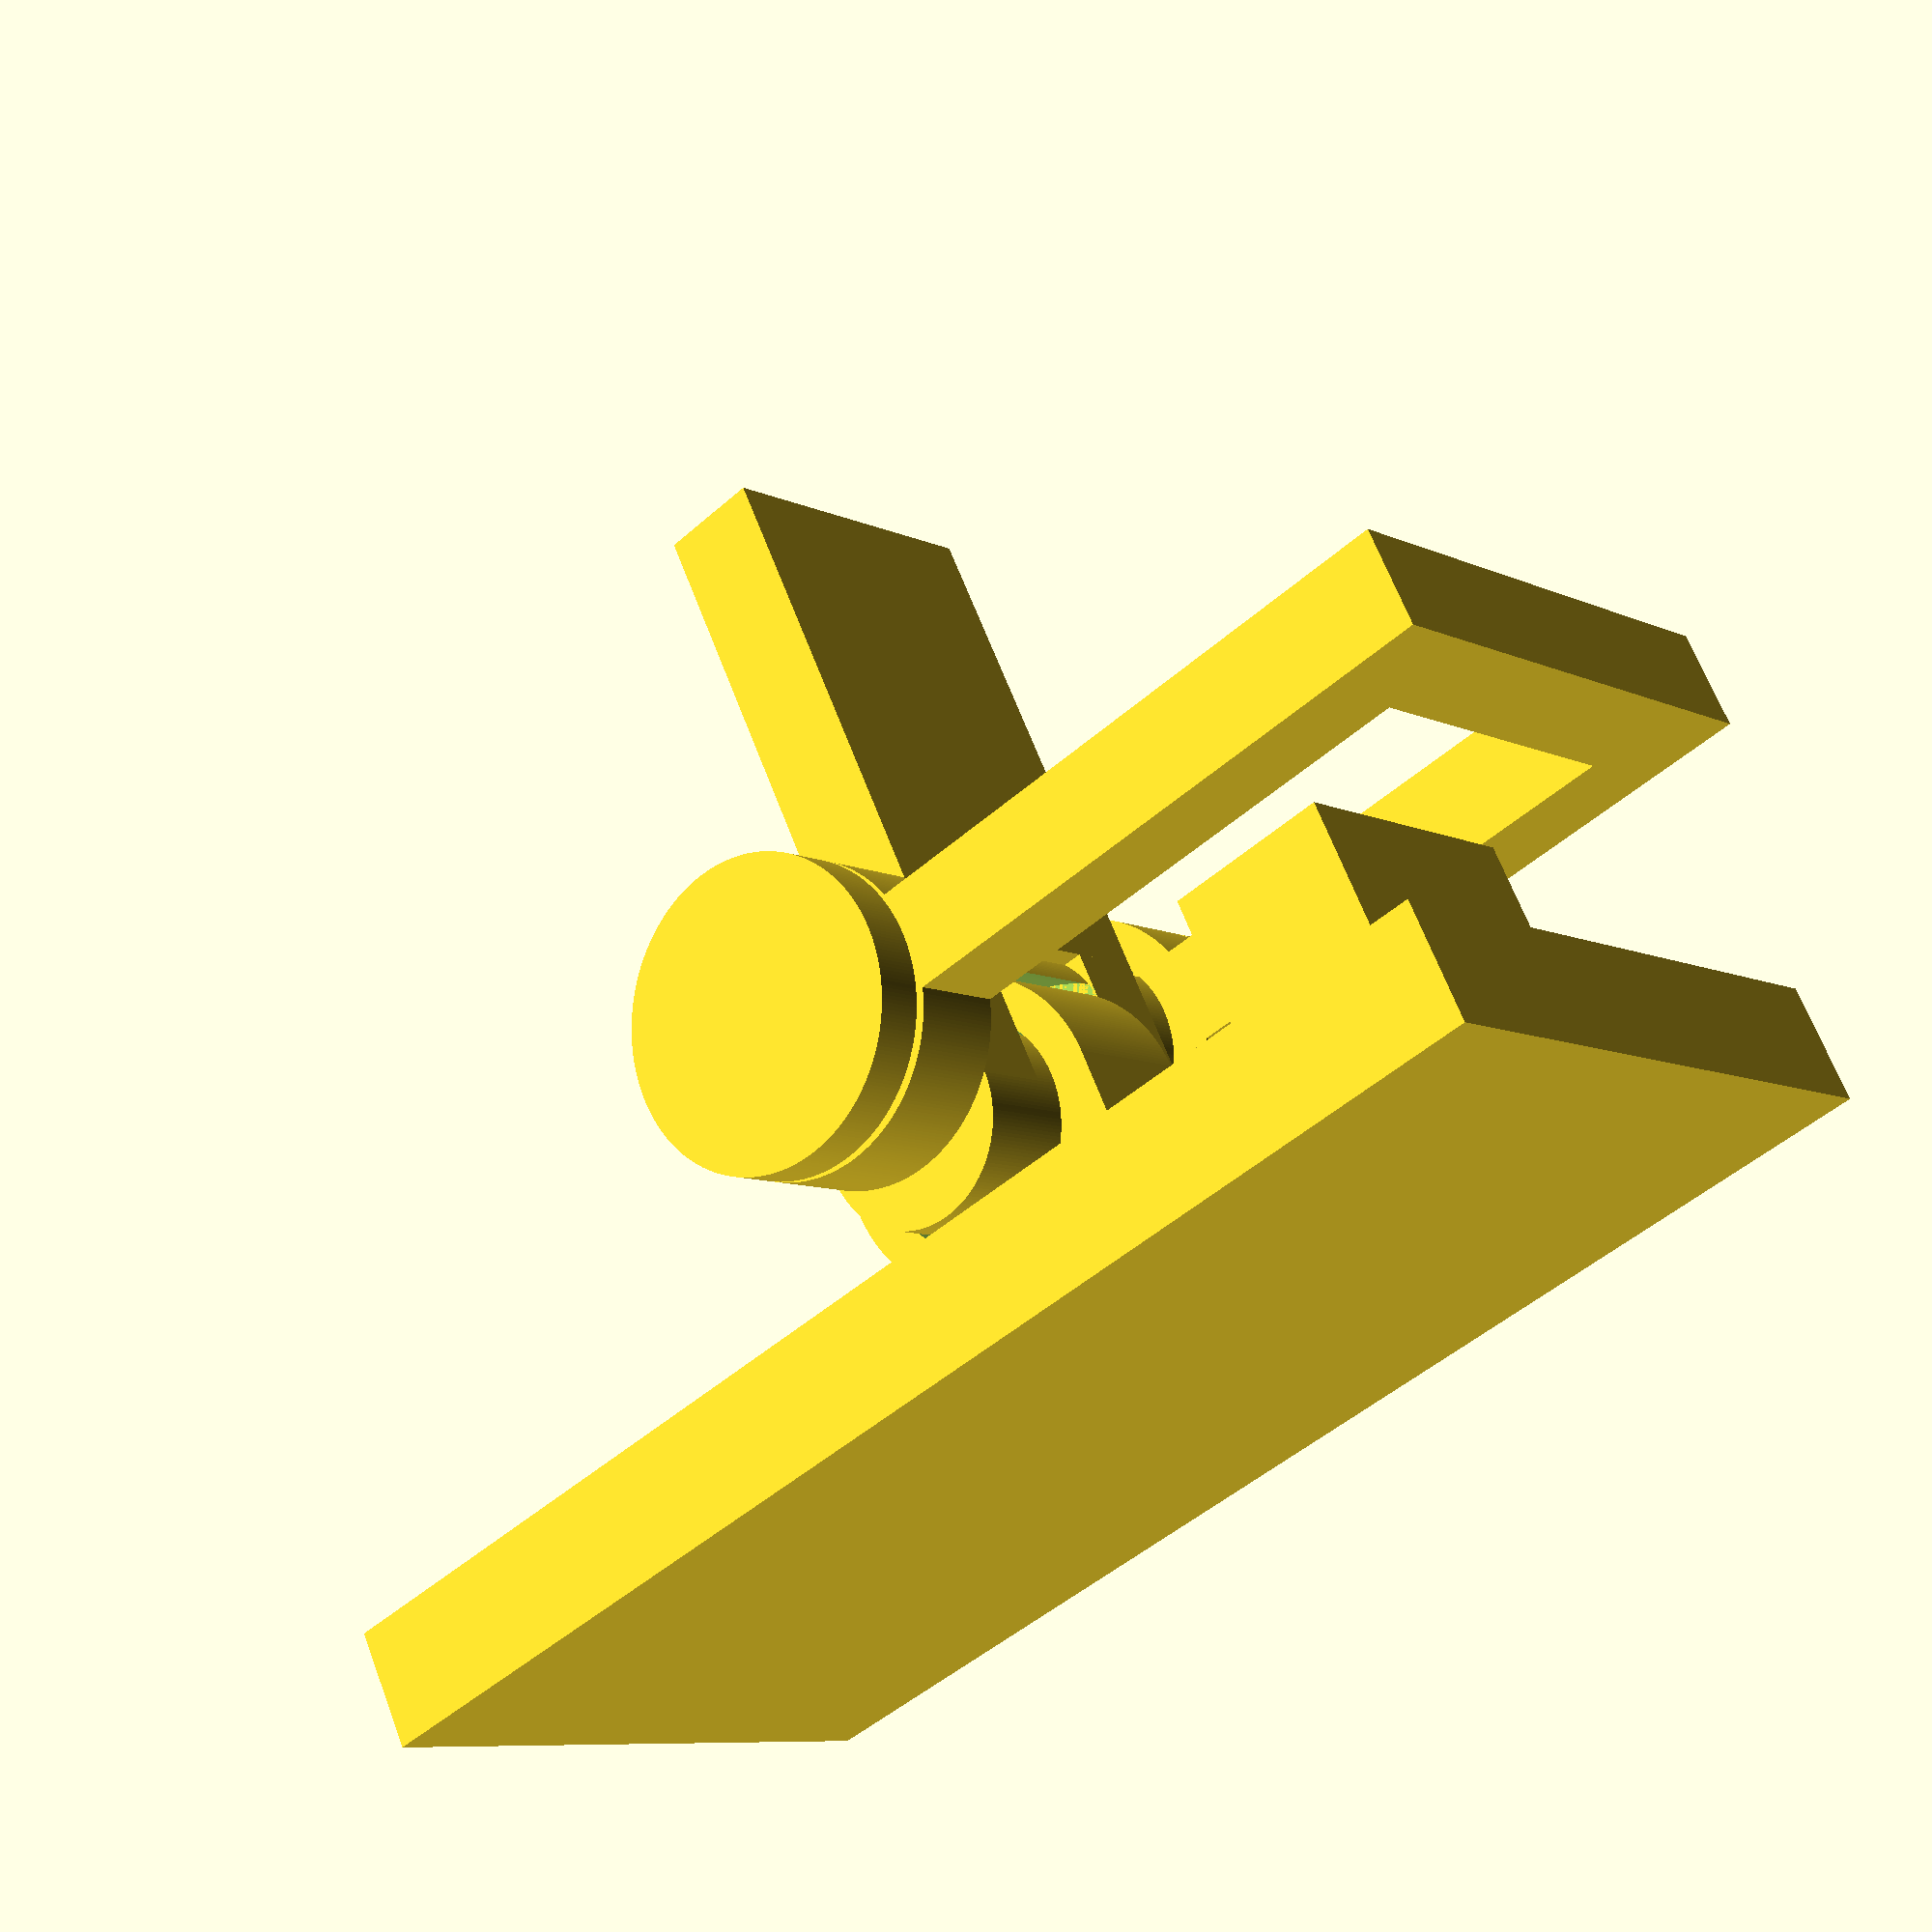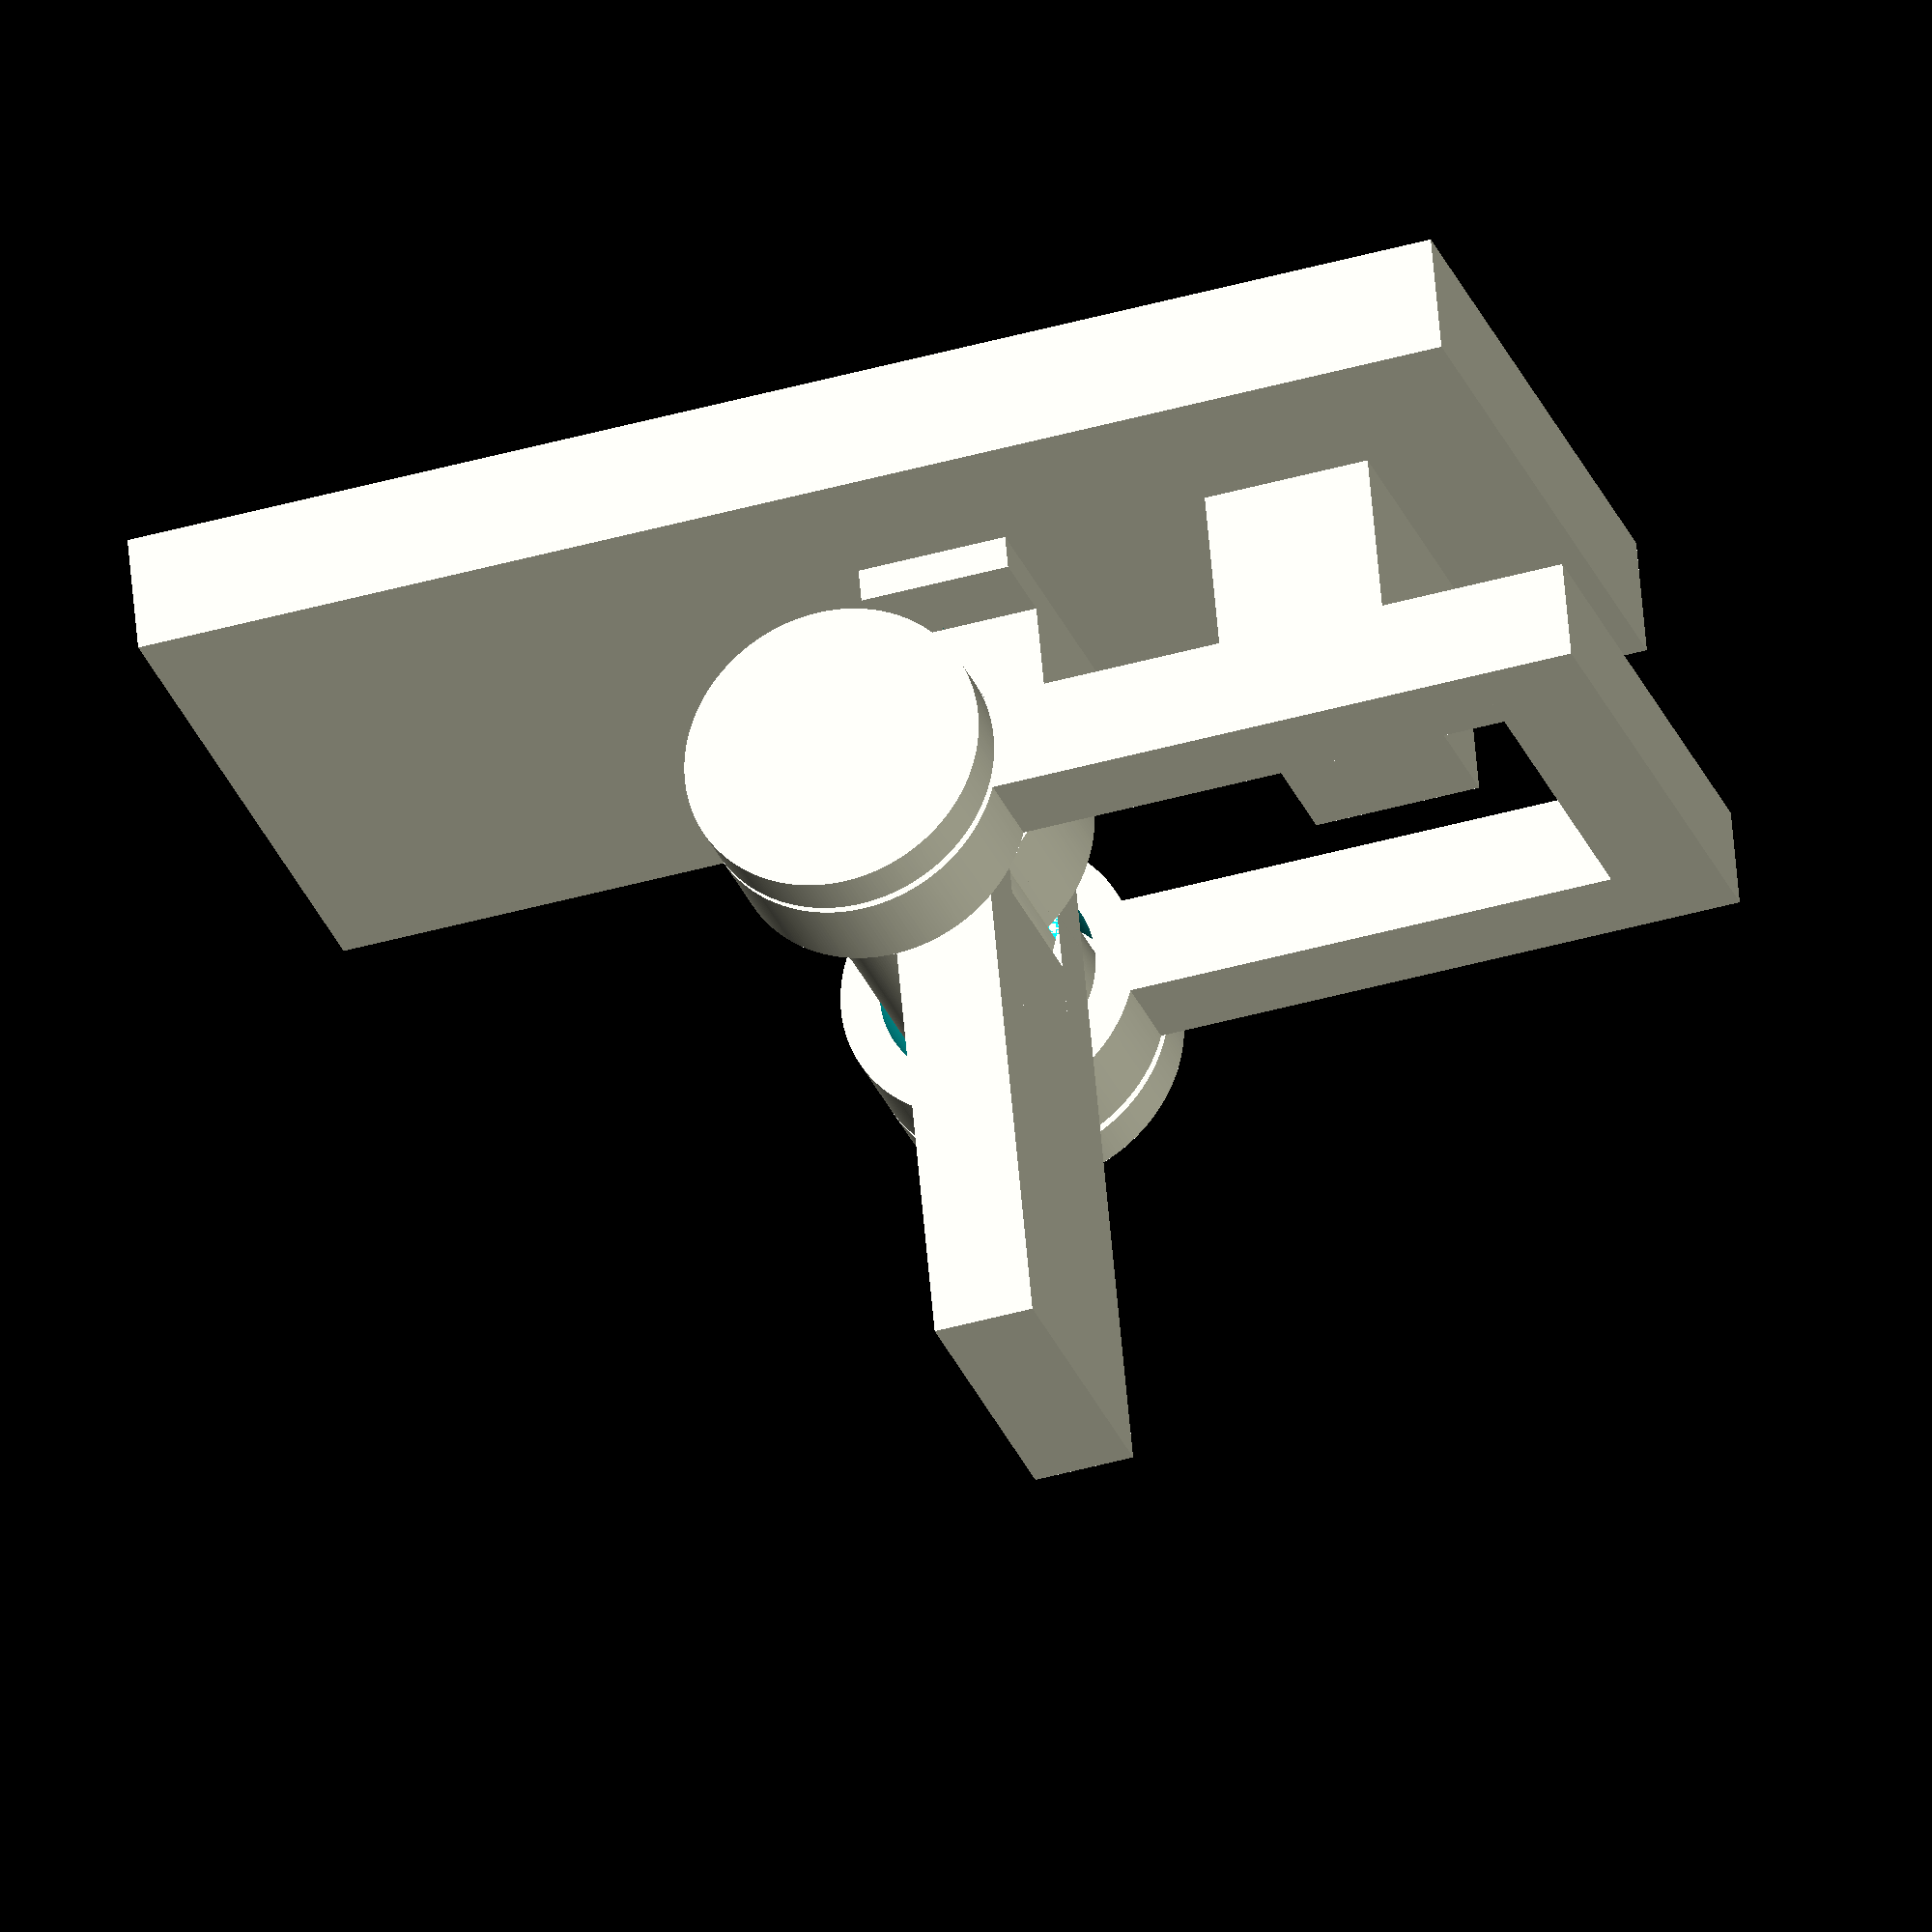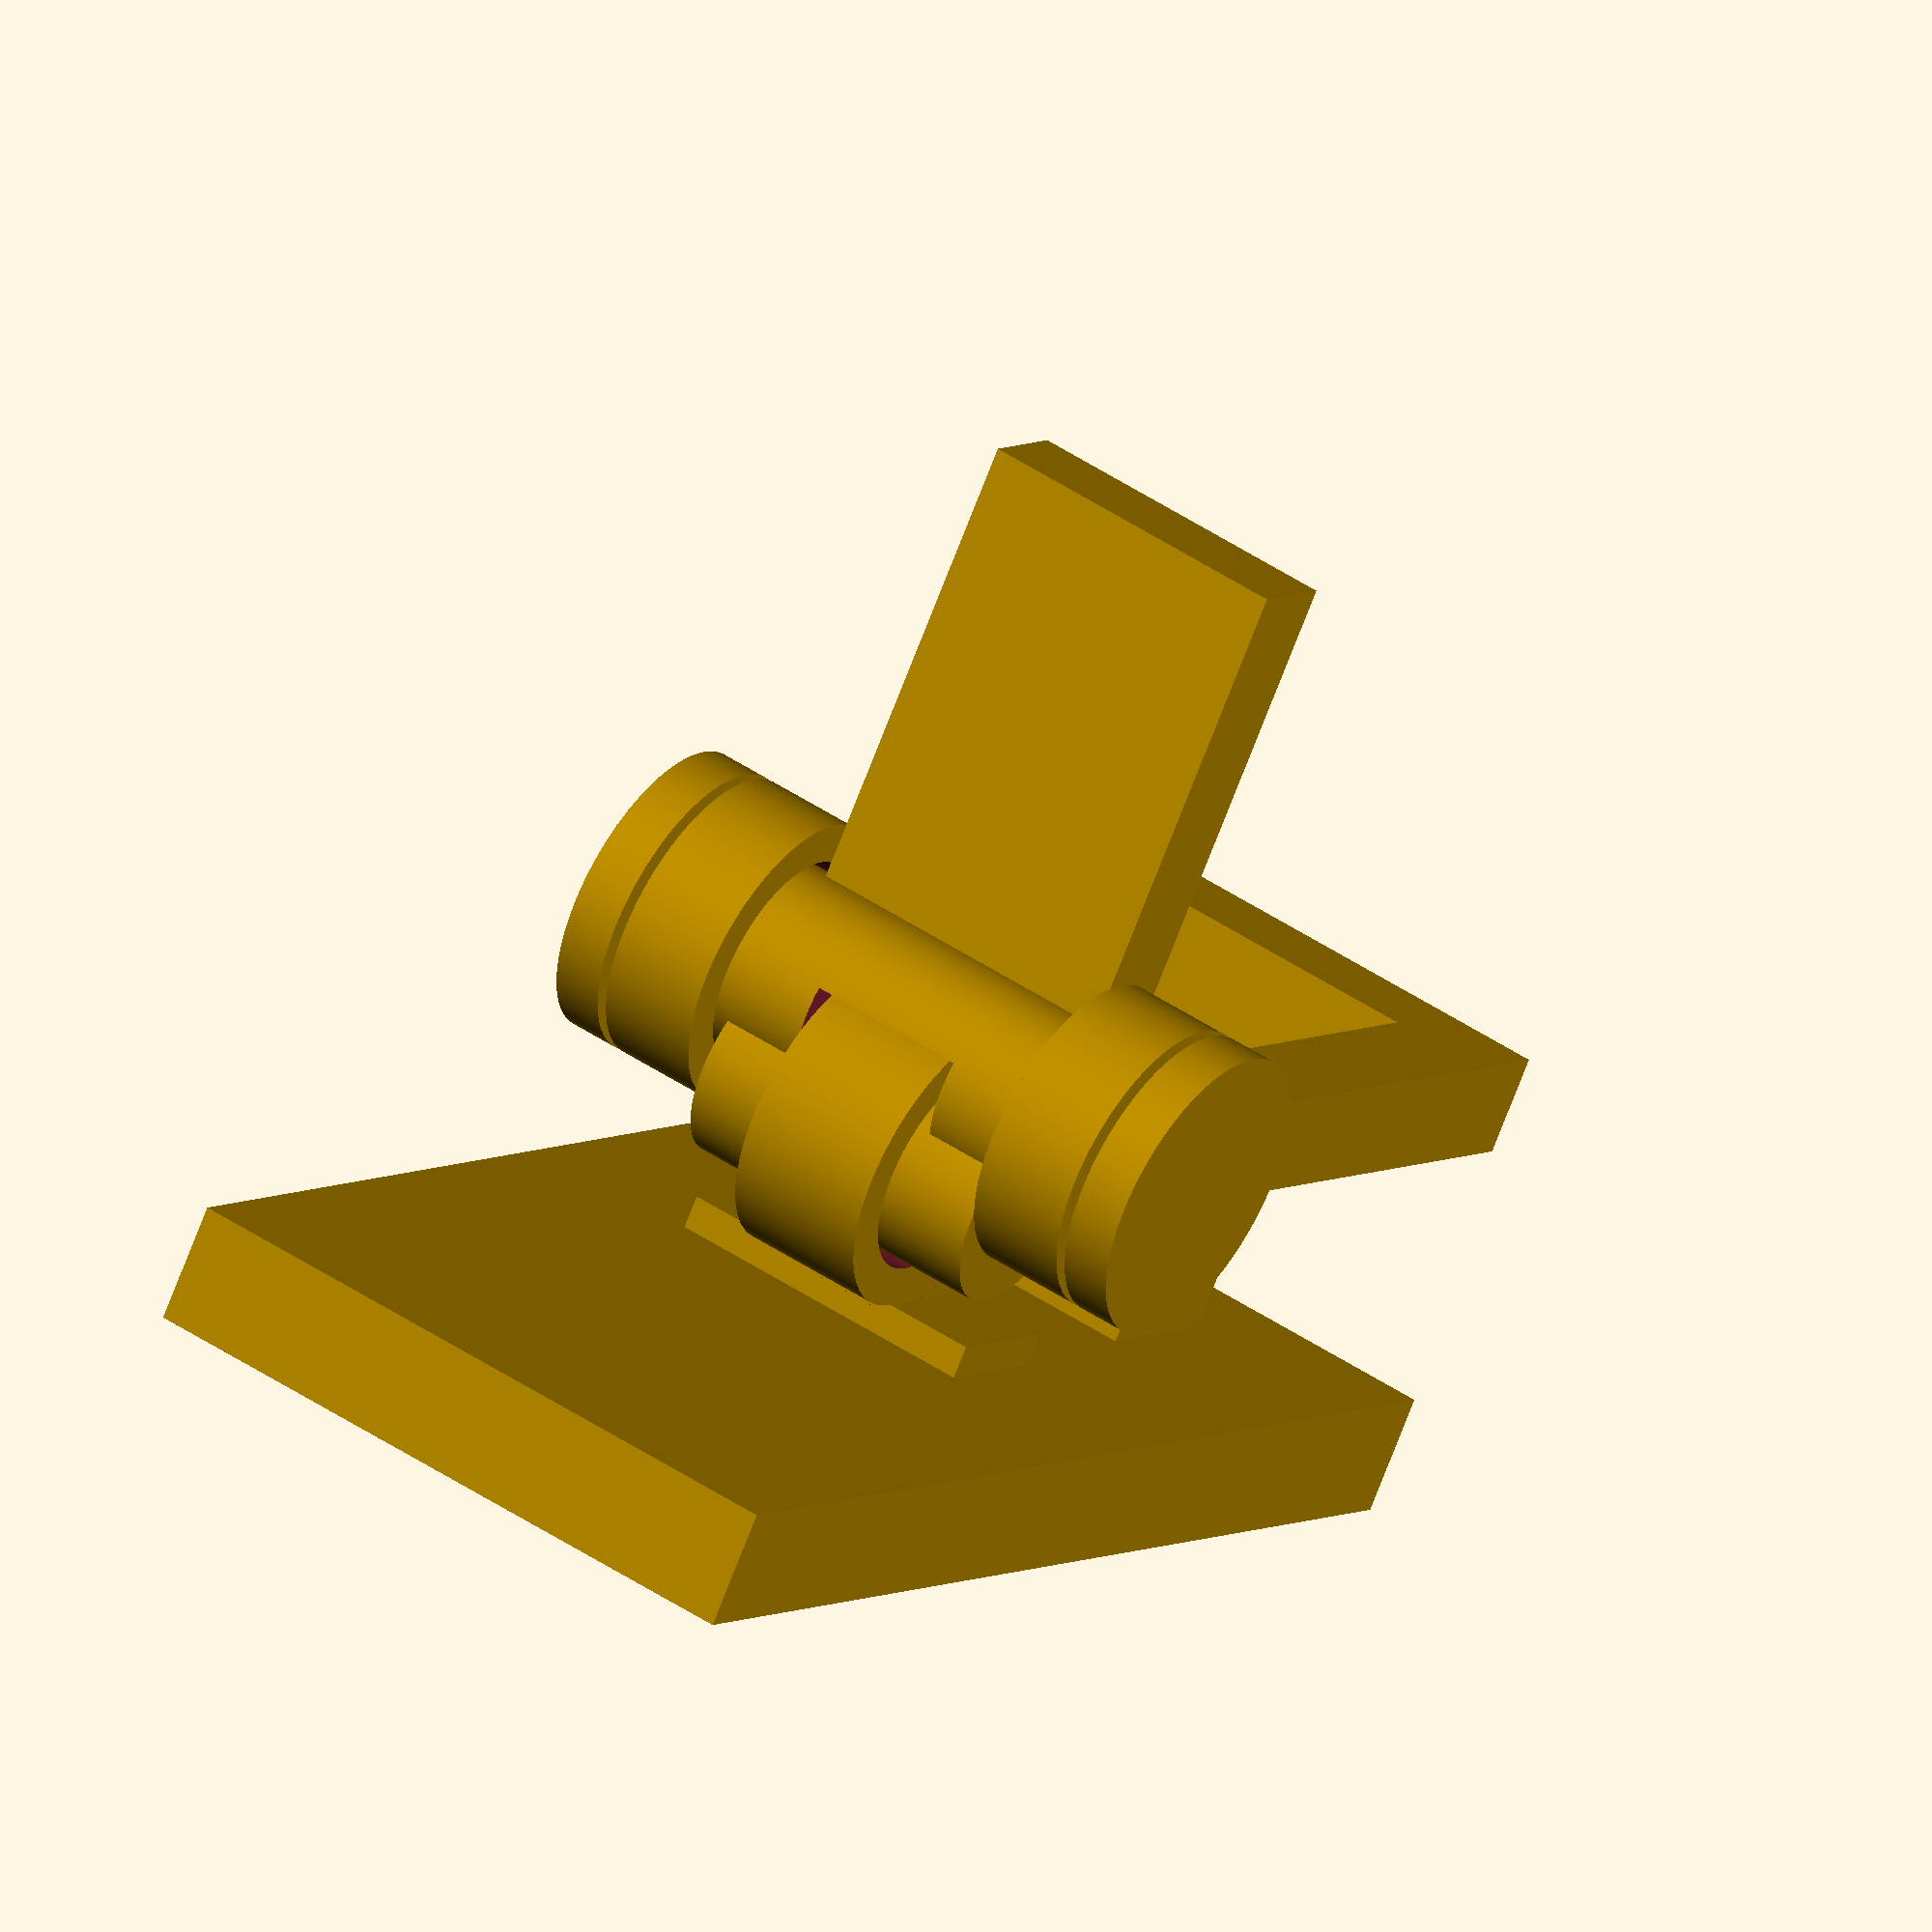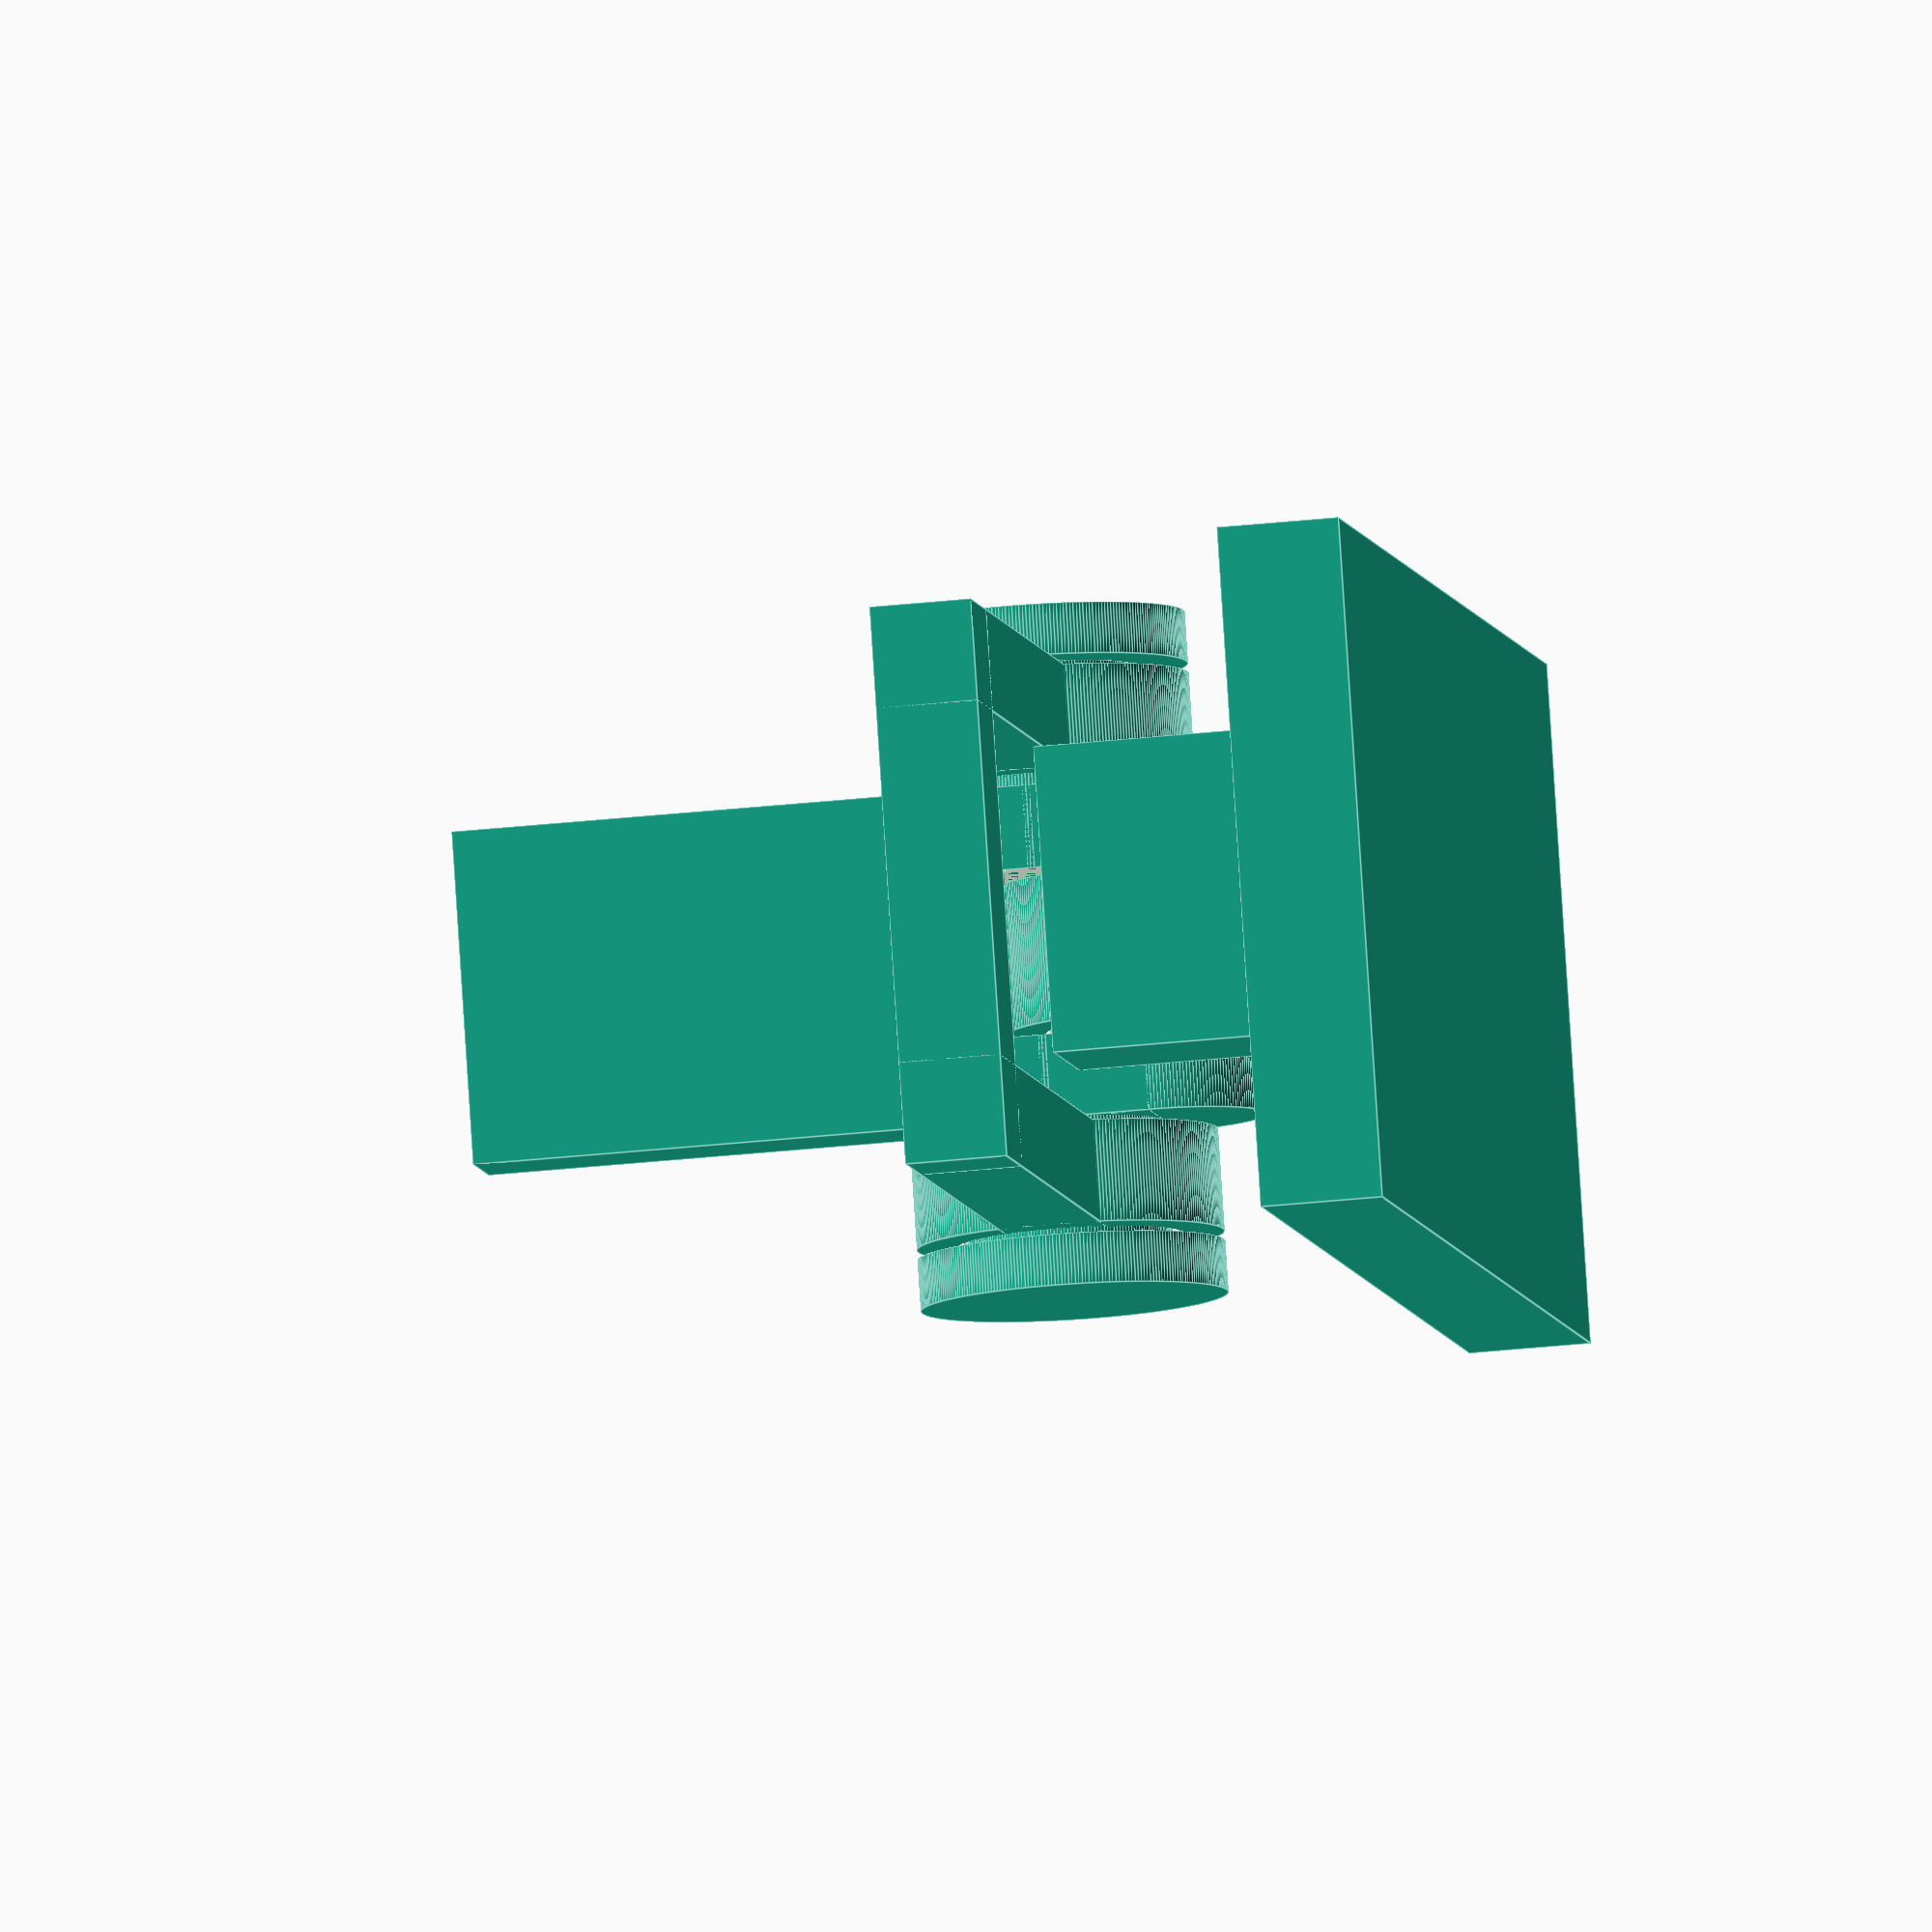
<openscad>
module latch(width, lever_length, hook_length, strength, lever_angle=0, hook_angle=0, lever_hinge_distance=3, lever_elevation=3, tolerance=0.3) {
    base_width = width - strength*3 - tolerance*4; 
    base_to_latch_hinge_ratio = 2 / 1;
    hinge_outer_radius = strength*1.5;
    base_hinge_width = base_width / base_to_latch_hinge_ratio - tolerance*2;
    latch_hinge_width = (base_width - base_hinge_width) / 2 - tolerance;

    module base() {
        cube([hinge_outer_radius, base_width, lever_elevation]);

        module lever_anchor() {
            difference() {
                union() {           
                translate([hinge_outer_radius, (base_width - base_hinge_width) / 2, hinge_outer_radius]) rotate([-90, 0, 0]) 
                        cylinder(base_hinge_width, hinge_outer_radius, hinge_outer_radius);
                    translate([0,  (base_width - base_hinge_width) / 2, 0])
                        cube([hinge_outer_radius, base_hinge_width, hinge_outer_radius]);      
                };

                translate([hinge_outer_radius, (base_width - base_hinge_width) / 2 - 1, hinge_outer_radius]) rotate([-90, 0, 0]) 
                    cylinder(base_hinge_width+2, strength + tolerance, strength+tolerance);
            }
        }

        translate([0, 0, lever_elevation])
            lever_anchor();
    }

    module lever() {
        rotate([-90, 0, 0]) 
            cylinder(base_width, strength, strength);
        cube([lever_length, latch_hinge_width, strength]);

        translate([0, base_width-latch_hinge_width, 0])    
            cube([lever_length, latch_hinge_width, strength]);
        
        translate([hinge_outer_radius+tolerance, 0, 0])    
            cube([lever_length-hinge_outer_radius-tolerance, base_width, strength]);

        difference () {
            union() {
                translate([lever_hinge_distance, -(strength+tolerance*2), 0])
                    rotate([-90, 0, 0]) 
                    cylinder(base_width + strength*2 + tolerance*4, strength, strength);   

                 translate([lever_hinge_distance, -(strength+tolerance*2+strength/2), 0])
                    rotate([-90, 0, 0]) 
                    cylinder(strength/2, hinge_outer_radius, hinge_outer_radius);   
                
                  translate([lever_hinge_distance, base_width+strength+tolerance*2, 0])
                    rotate([-90, 0, 0]) 
                    cylinder(strength/2, hinge_outer_radius, hinge_outer_radius);   
            }
                
            translate([0, (base_width-(base_hinge_width+tolerance*2))/2, 0])
                rotate([-90, 0, 0]) 
                cylinder(base_hinge_width+tolerance*2, hinge_outer_radius+tolerance, hinge_outer_radius+tolerance);         
        }
    }    

    module hook() {
        module side_cylinder() {            
            rotate([-90, 0, 0])
            cylinder(strength, hinge_outer_radius, hinge_outer_radius);
        }  

        module side_rod() {
             translate([0, 0, -strength/2])
                    cube([hook_length, strength, strength]);
        }

        difference() {
            union() {
                translate([0, 0, 0]){
                    side_cylinder();
                    side_rod();
                }

                translate([0, strength+tolerance*2+base_width, 0]) {
                    side_cylinder();
                    side_rod();
                }
            }

            translate([0, -1, 0])
                rotate([-90, 0, 0])
                cylinder(base_width + strength*2 + tolerance*2 + 2, strength+tolerance, strength+tolerance);
        }

        translate([hook_length-strength, 0, -strength/2])
            cube([strength, base_width+strength*2+tolerance*2, strength]);
    }

    translate([0, strength*1.5+tolerance*2, 0]) {
        base();
        translate([hinge_outer_radius, 0, lever_elevation+hinge_outer_radius]) 
            rotate([0, lever_angle*-1, 0])
                lever();

        hook_origin_x = hinge_outer_radius+cos(lever_angle)*lever_hinge_distance;
        hook_origin_z = hinge_outer_radius+lever_elevation+sin(lever_angle)*lever_hinge_distance;

        translate([hook_origin_x, -(strength+tolerance), hook_origin_z])
            rotate([0, hook_angle*-1, 0])
            hook();
    }   


}

$fs=.1;
$fa=.1;
cube([40, 20, 3.6]);
translate([15, 0, 3.6])
    latch(20, 20, 22, 3, lever_angle=90, hook_angle=180, lever_elevation=1);
translate([4,5.5,3])
    cube([5, 9, 7]);
</openscad>
<views>
elev=115.4 azim=221.0 roll=20.6 proj=p view=wireframe
elev=119.2 azim=342.5 roll=185.0 proj=o view=solid
elev=72.4 azim=120.9 roll=339.0 proj=o view=solid
elev=29.3 azim=202.8 roll=99.5 proj=o view=edges
</views>
